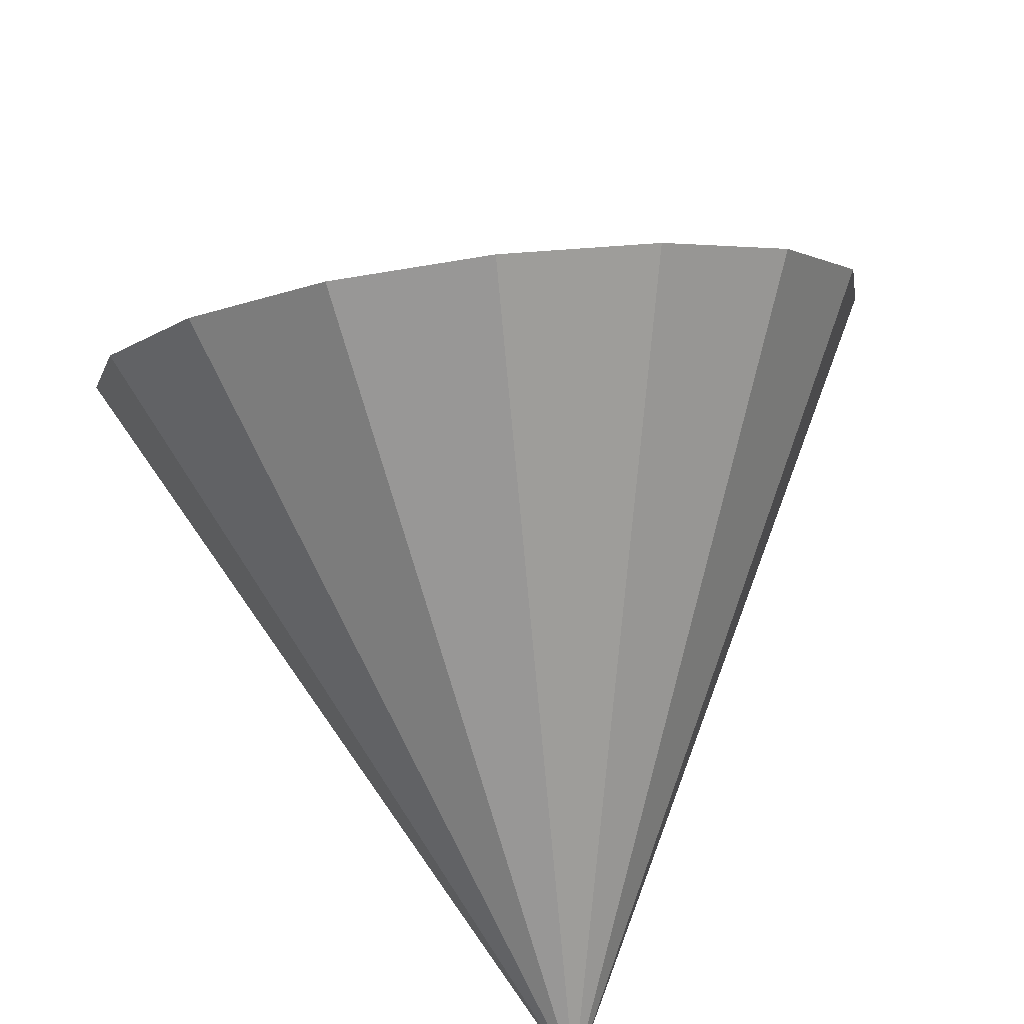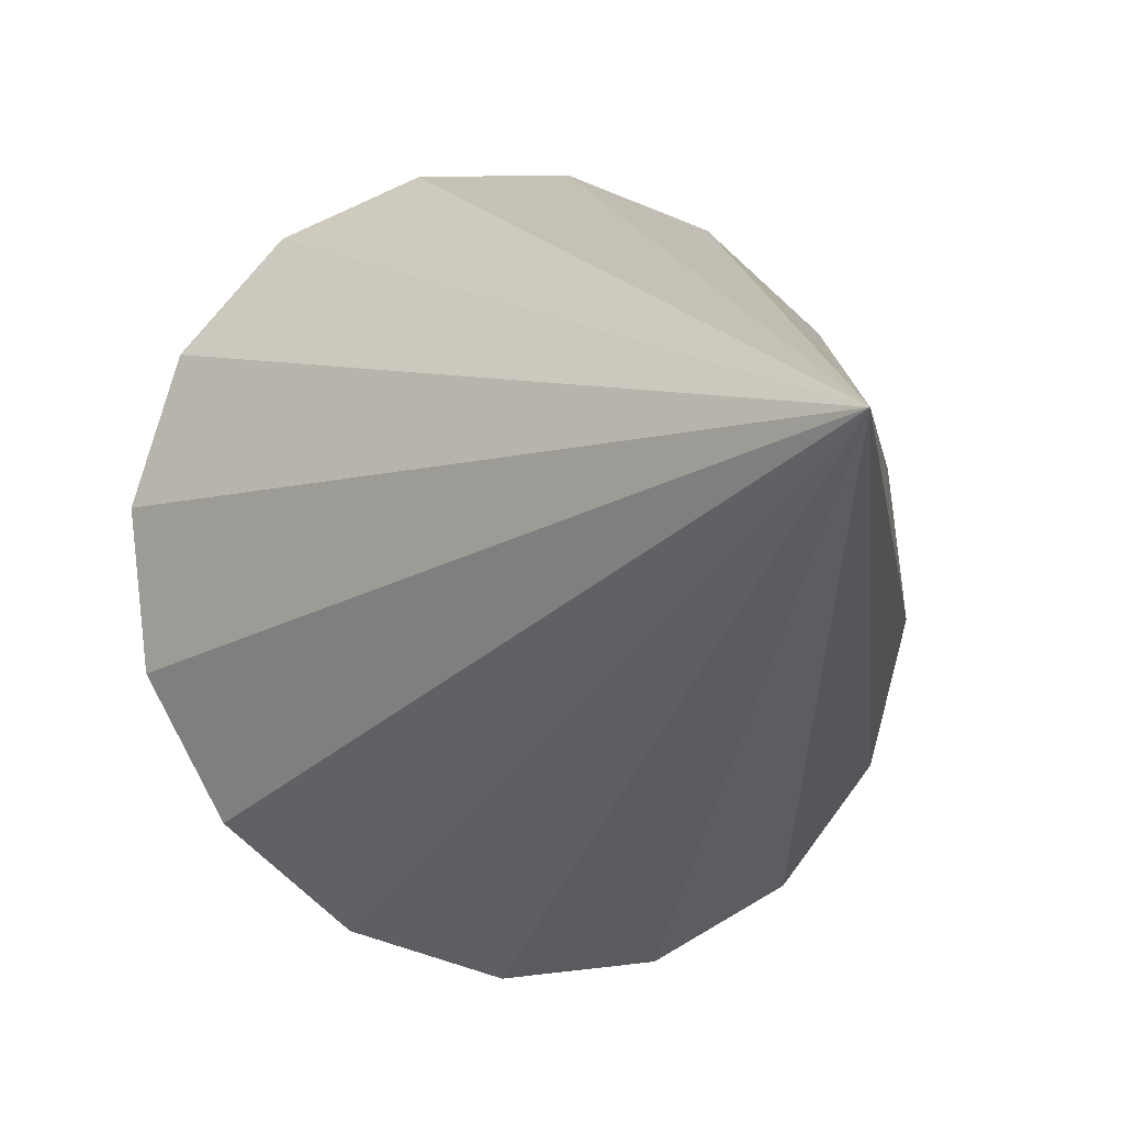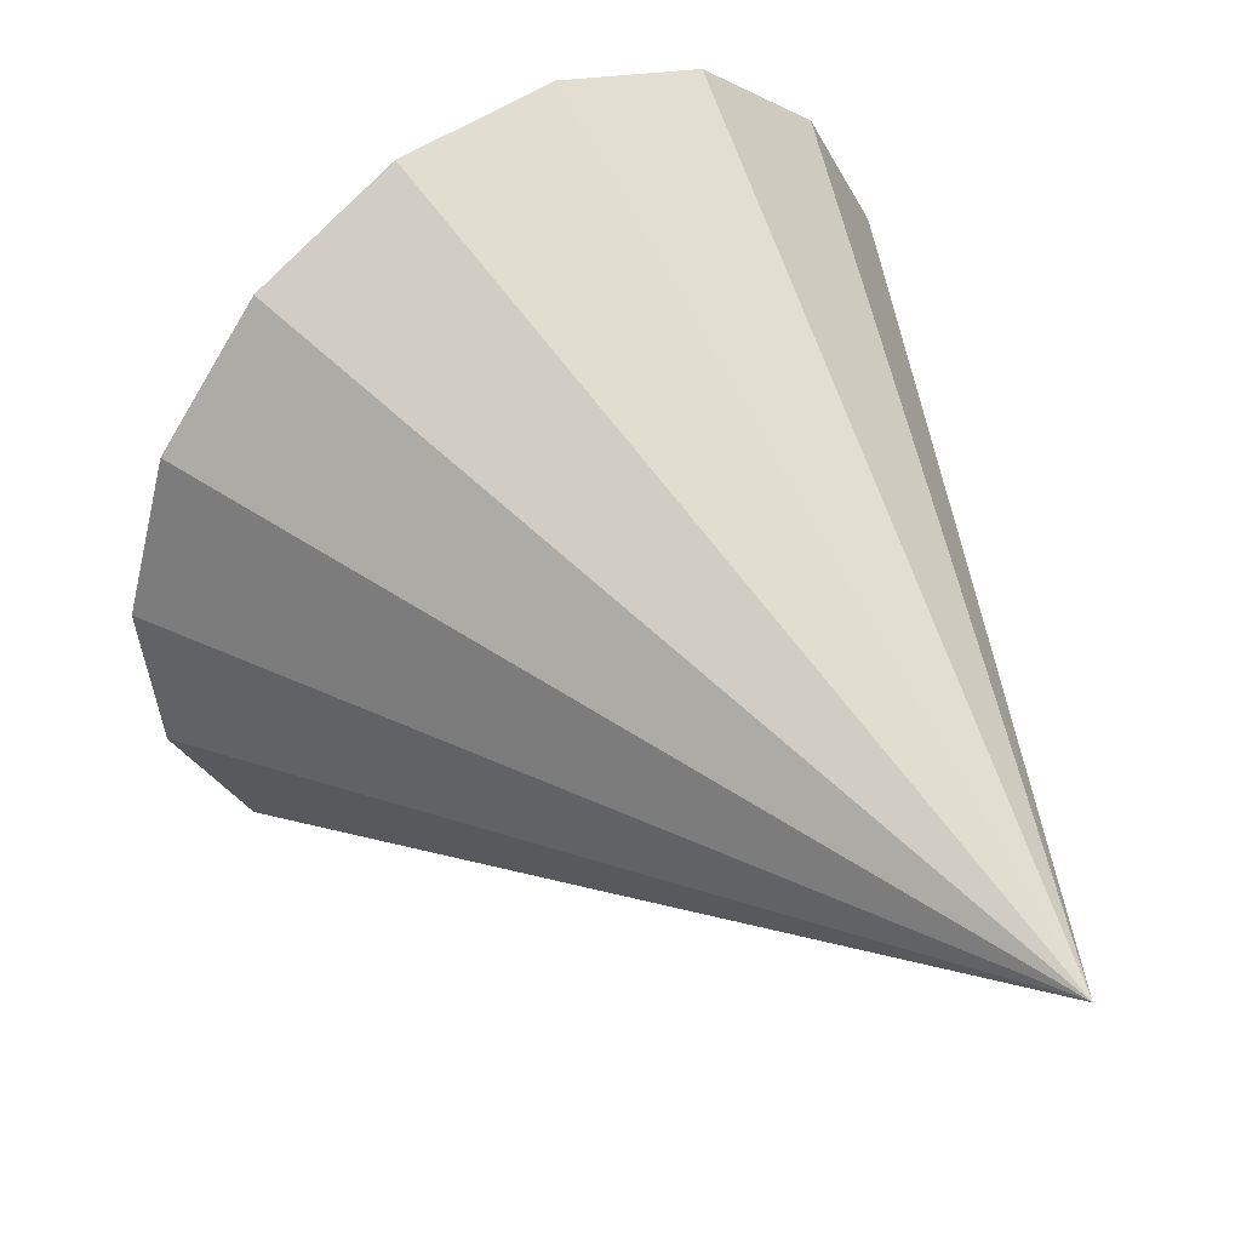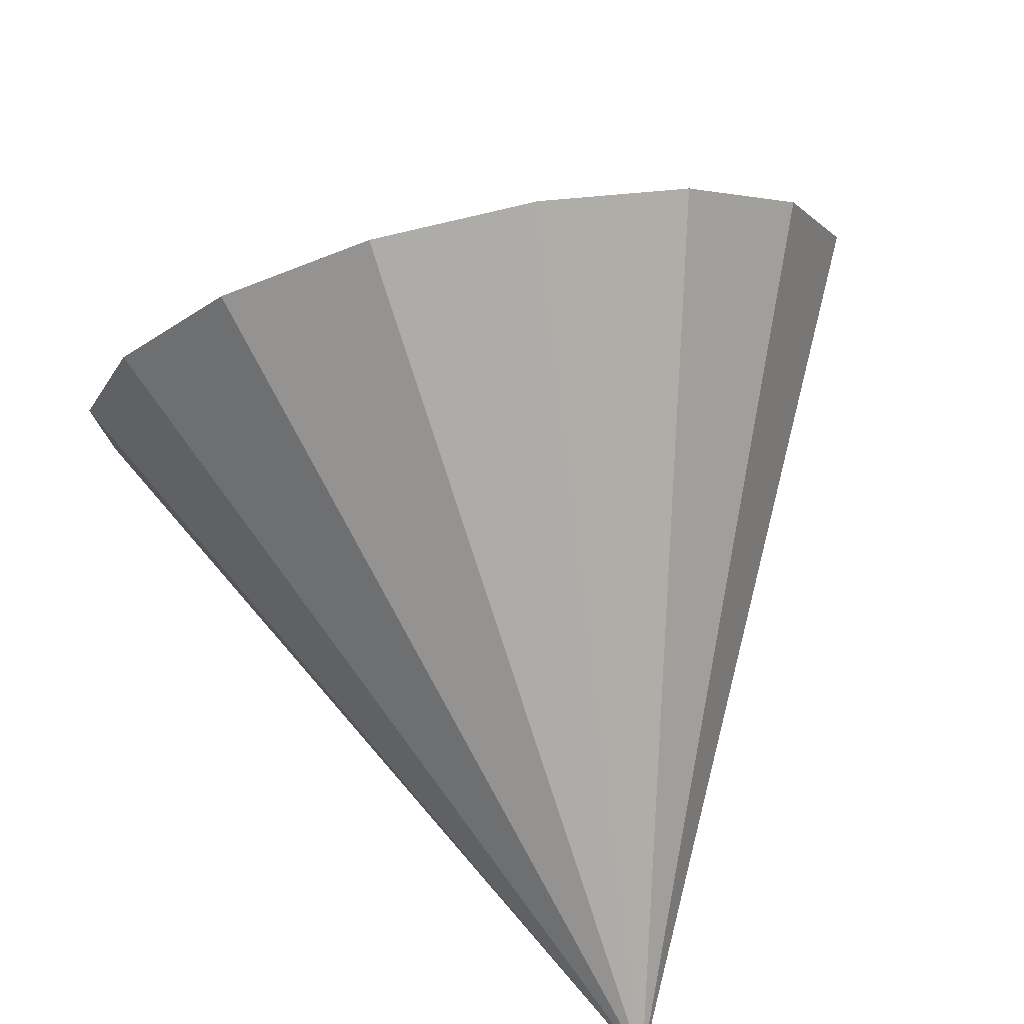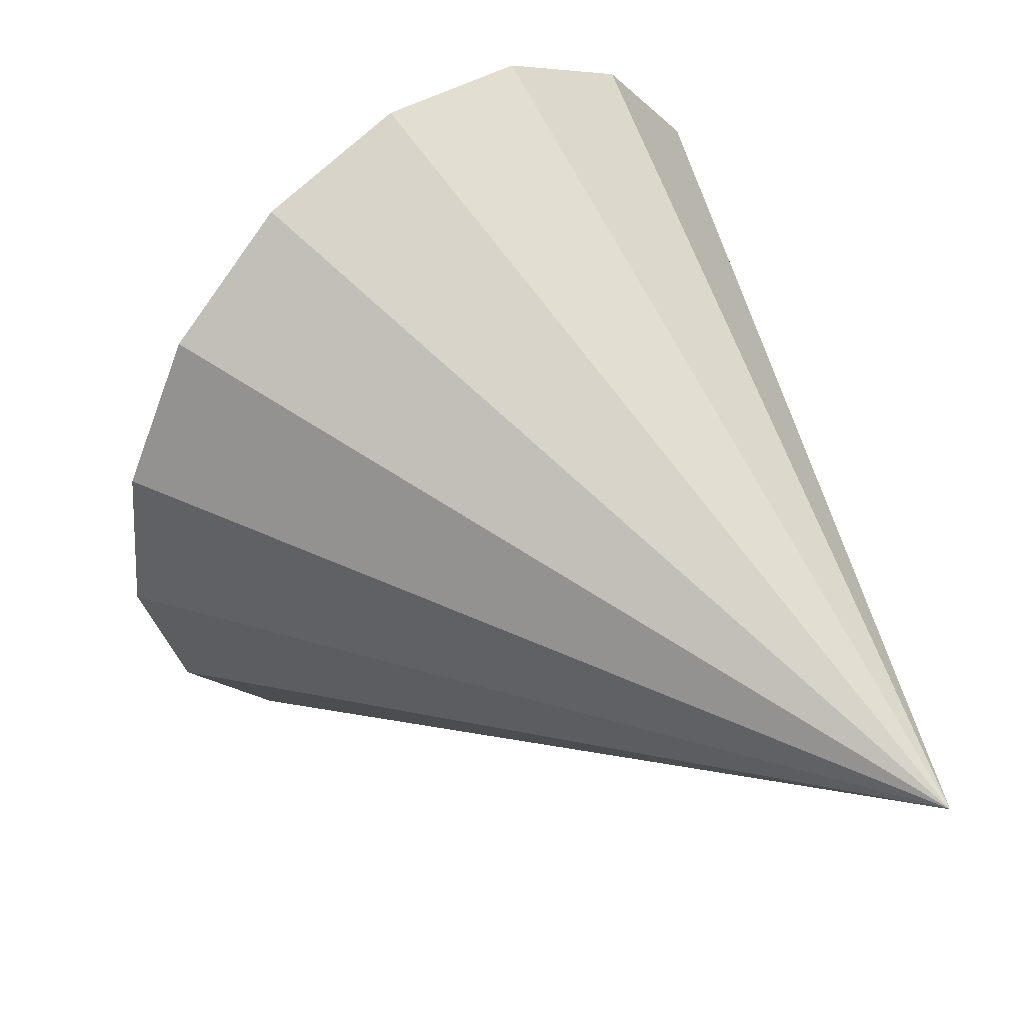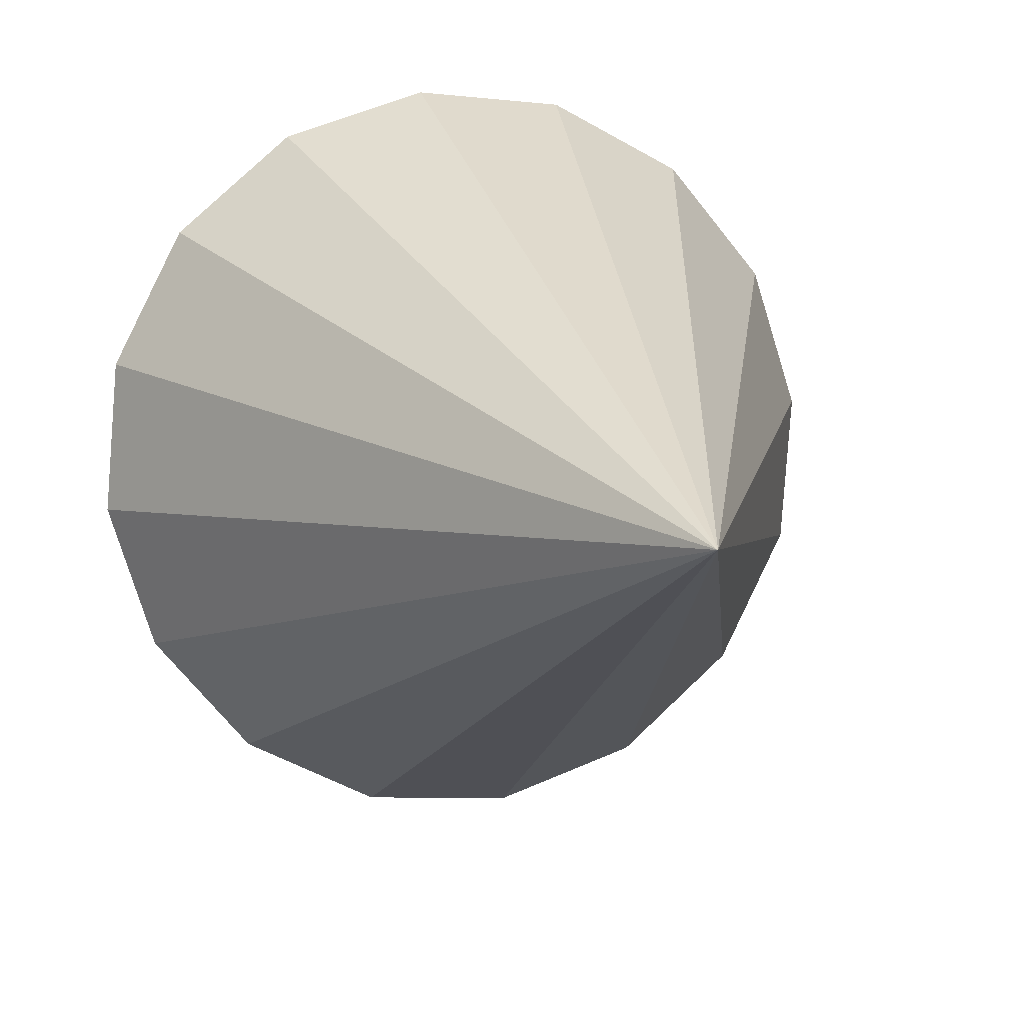
<metadata>
{"format":"obj","ext":"obj","renderer":"f3d","projection":"perspective","resolution":1024,"background":"white","views":[{"elev":32.7,"azim":-113.3,"up":"+Z"},{"elev":-1.3,"azim":-159.8,"up":"+Y"},{"elev":-26.0,"azim":-164.9,"up":"+Z"},{"elev":25.4,"azim":-122.8,"up":"+Z"},{"elev":-45.7,"azim":168.5,"up":"+Z"},{"elev":-45.2,"azim":-129.4,"up":"+Z"}]}
</metadata>
<code>
o Cone.070_Cone.1810
v 1.781 -0.00034 1.992
v 1.713 0.3859 2.117
v 1.531 0.6926 2.323
v 1.264 0.873 2.578
v 0.9504 0.8998 2.844
v 0.6396 0.7688 3.08
v 0.3784 0.4999 3.25
v 0.2068 0.1342 3.328
v 0.1507 -0.2728 3.303
v 0.2187 -0.659 3.178
v 0.4005 -0.9657 2.972
v -0.3028 0.1323 1.125
v 0.6684 -1.146 2.717
v 0.9815 -1.173 2.452
v 1.292 -1.042 2.216
v 1.553 -0.7731 2.046
v 1.725 -0.4073 1.967
f 1 12 2
f 2 12 3
f 3 12 4
f 4 12 5
f 5 12 6
f 6 12 7
f 7 12 8
f 8 12 9
f 9 12 10
f 10 12 11
f 11 12 13
f 13 12 14
f 14 12 15
f 15 12 16
f 16 12 17
f 17 12 1
f 4 8 13
f 17 1 2
f 2 3 4
f 4 5 6
f 6 7 4
f 7 8 4
f 8 9 10
f 10 11 13
f 13 14 17
f 14 15 17
f 15 16 17
f 17 2 4
f 8 10 13
f 17 4 13

</code>
